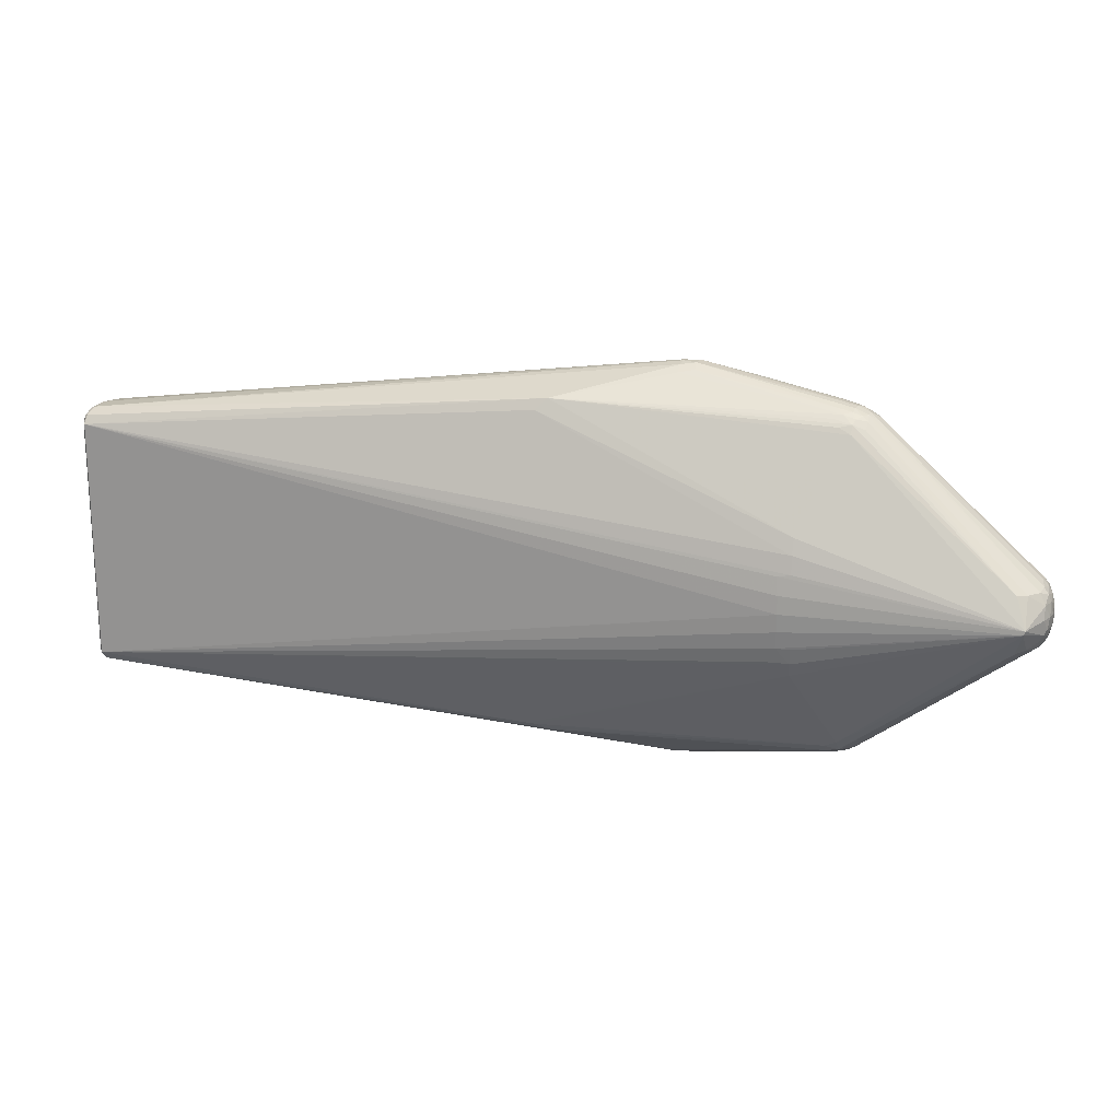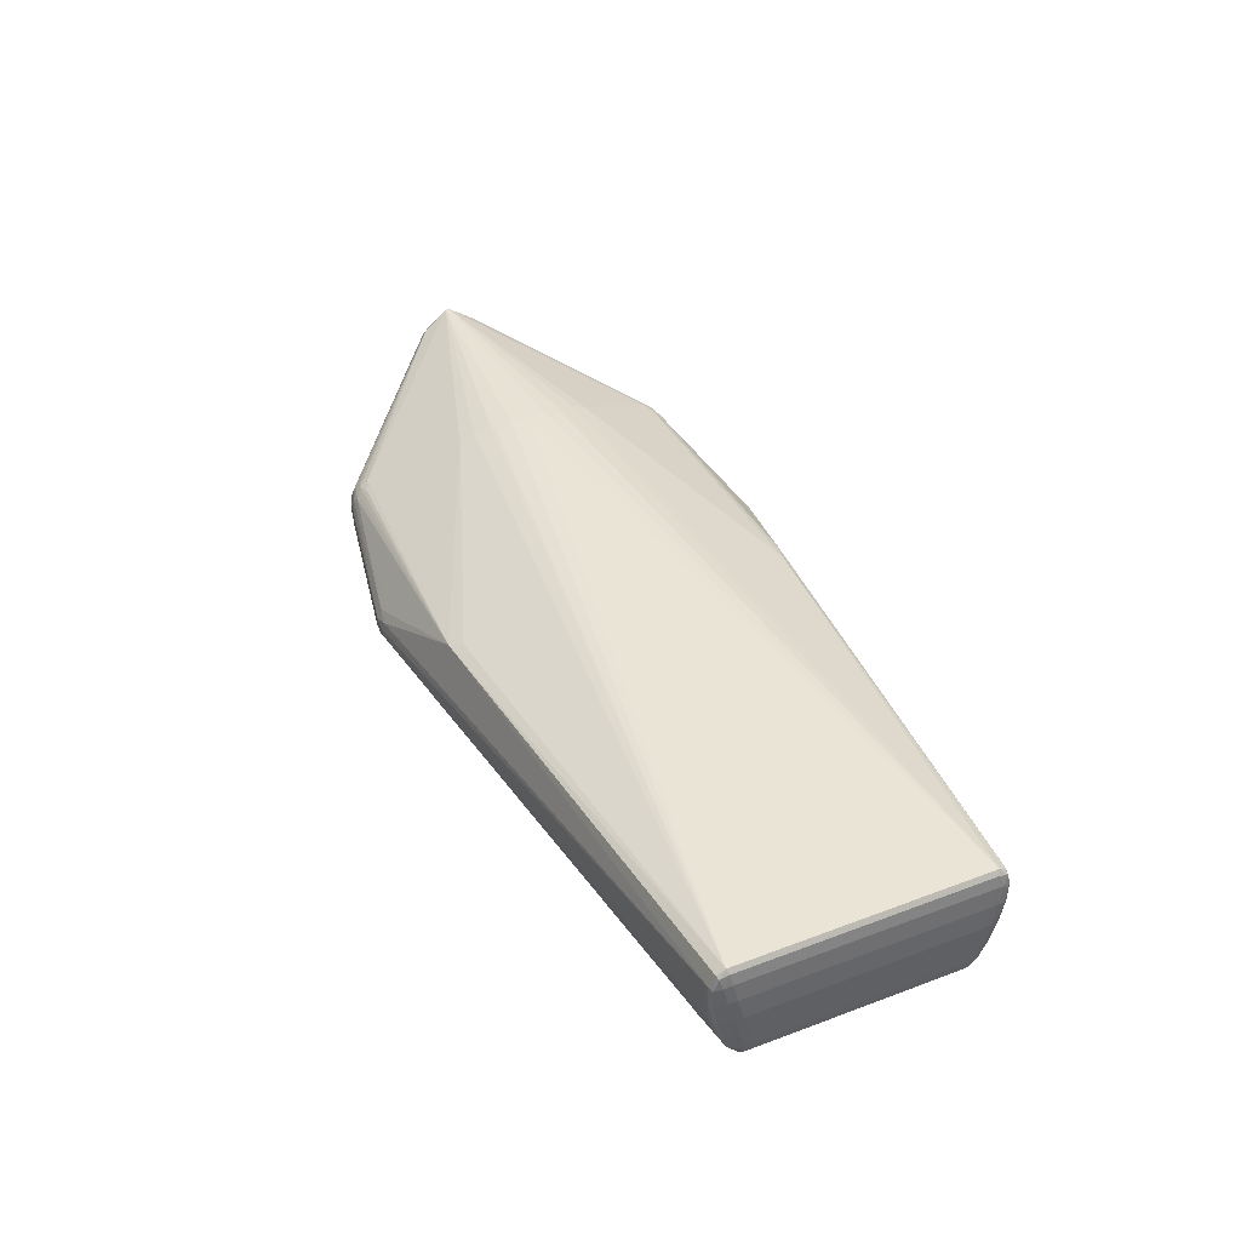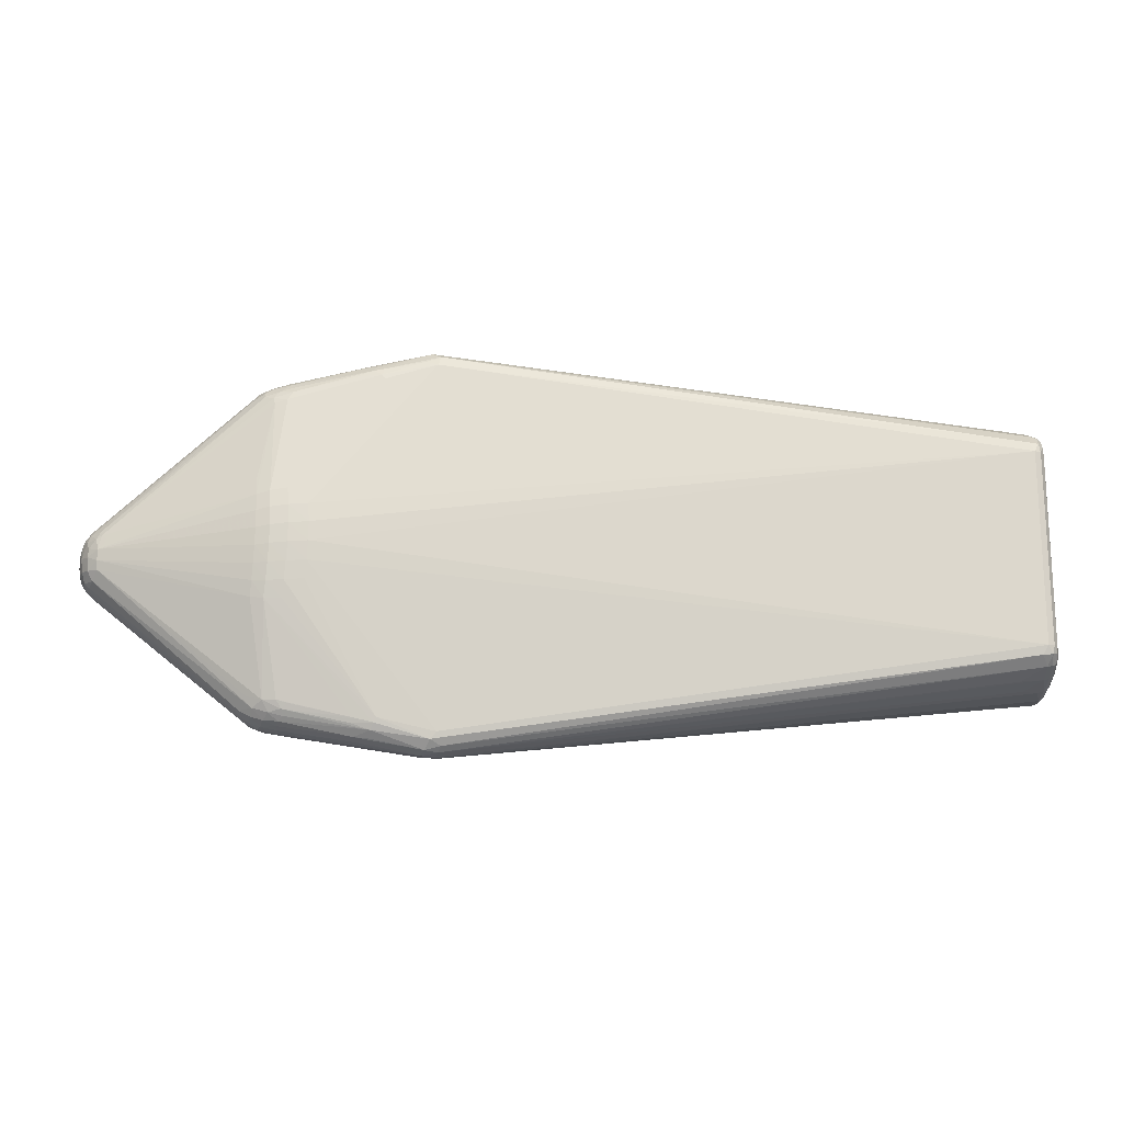
<metadata>
{"format":"obj","ext":"obj","renderer":"f3d","projection":"perspective","resolution":1024,"background":"white","views":[{"elev":19.2,"azim":16.3,"up":"+Y"},{"elev":42.6,"azim":-114.3,"up":"+Z"},{"elev":-16.5,"azim":-179.4,"up":"+Y"}]}
</metadata>
<code>
v 0.2739 -0.1819 -0.0137
v 0.2532 -0.1864 -0.01578
v 0.2513 -0.1777 -0.04343
v 0.08903 -0.2044 -0.05125
v 0.2681 0.1694 0.01292
v 0.2783 0.1682 -0.03975
v 0.1761 0.1932 -0.04688
v -0.523 -0.1357 0.06168
v 0.472 -0.00126 0.02007
v 0.4432 -0.01738 -0.02804
v 0.2616 -0.004652 -0.07882
v 0.2146 -0.005153 0.08644
v 0.1583 -0.1895 -0.05643
v 0.268 -0.1625 0.01884
v 0.2842 -0.1662 0.009842
v 0.2947 -0.166 -0.02657
v 0.2557 -0.1767 0.00925
v 0.2659 -0.1804 0.0002261
v 0.2506 -0.1831 -0.001517
v 0.2535 -0.1844 -0.03041
v 0.2665 -0.1761 -0.03974
v 0.247 -0.1672 -0.05257
v 0.1792 -0.1821 -0.05674
v 0.1085 -0.2115 -0.02555
v 0.09985 -0.1986 -0.05724
v 0.1524 0.1764 -0.06101
v 0.1793 0.1808 -0.05646
v 0.2904 0.1661 0.001661
v 0.2762 0.1753 0.00113
v 0.2905 0.17 -0.008487
v 0.2911 0.1701 -0.02049
v 0.2708 0.1786 -0.02862
v 0.2507 0.1814 -0.001232
v -0.04158 0.1698 0.04799
v -0.5182 -0.1353 0.01855
v -0.5184 -0.1194 -0.02576
v -0.5254 -0.1281 0.02178
v -0.4944 -0.1376 0.01099
v -0.528 -0.1124 0.02396
v -0.5262 -0.09966 -0.01896
v -0.5254 -0.1222 0.06884
v -0.5189 -0.1011 -0.03809
v -0.5124 -0.1015 -0.04094
v -0.5192 -0.1262 0.08568
v -0.5177 0.1379 0.01869
v -0.518 0.1213 -0.02534
v -0.525 0.1303 0.02191
v -0.5161 0.1423 0.06553
v -0.4939 0.1402 0.01119
v -0.5276 0.1139 0.02408
v -0.5259 0.1007 -0.01858
v -0.5249 0.1241 0.06866
v -0.5185 0.1022 -0.0376
v -0.5121 0.1026 -0.04044
v -0.5188 0.1283 0.08536
v 0.4608 0.0287 0.0301
v 0.4685 0.01844 0.01657
v 0.4688 0.003083 0.04149
v 0.4548 -0.01641 -0.02084
v 0.4553 -0.03082 -0.007362
v 0.46 -0.0197 0.05185
v 0.4669 -0.01544 -0.001077
v 0.4668 -0.02292 0.008516
v 0.4673 -0.008426 0.04554
v 0.4433 0.004039 -0.0304
v 0.4474 0.02763 0.05634
v 0.262 0.03382 -0.0772
v 0.2639 -0.04223 -0.07601
v 0.2125 0.03252 0.08265
v 0.2236 0.03686 -0.07843
v 0.2224 -0.002455 -0.08025
v 0.2253 -0.04102 -0.07756
v 0.2131 -0.04166 0.08305
v 0.1522 -0.1777 -0.06129
v 0.2903 -0.1679 0.001399
v 0.2774 -0.1782 -0.00269
v 0.2931 -0.1699 -0.01178
v 0.292 -0.1647 -0.03334
v 0.2697 -0.1734 0.0104
v 0.2524 -0.1854 -0.008503
v 0.1103 -0.2117 -0.0387
v 0.1056 -0.2081 -0.04901
v 0.09322 -0.1913 -0.05861
v 0.1765 0.1759 -0.05875
v 0.2756 0.1613 0.01649
v 0.281 0.1645 0.01164
v 0.2706 0.1735 0.00737
v 0.2827 0.1762 -0.01235
v 0.2858 0.1713 -0.0286
v 0.2903 0.1622 -0.03538
v 0.2771 0.163 -0.04448
v 0.249 0.1734 0.0113
v 0.2515 0.1761 -0.04315
v 0.2521 0.1567 -0.05461
v 0.2458 0.172 -0.04824
v 0.1059 0.2059 -0.01445
v 0.09777 0.1926 -0.05856
v 0.08963 0.2094 -0.01902
v 0.09062 0.2113 -0.02823
v 0.08199 0.2081 -0.03962
v -0.5215 -0.1374 0.04321
v -0.513 -0.1206 -0.02721
v -0.5257 -0.1212 -0.000671
v -0.5204 -0.1384 0.06511
v -0.5108 -0.1405 0.0432
v -0.5258 -0.111 -0.01876
v -0.5228 -0.1083 -0.03141
v -0.5067 -0.1112 -0.03893
v -0.521 0.14 0.0432
v -0.5126 0.1226 -0.02679
v -0.5253 0.1231 -0.0003985
v -0.5213 0.1402 0.06448
v -0.5102 0.1432 0.04319
v -0.5254 0.1125 -0.01837
v -0.5224 0.1097 -0.03095
v -0.5063 0.1127 -0.03845
v 0.4577 0.01452 -0.01651
v 0.4647 0.02528 0.01517
v 0.4654 0.02289 0.03373
v 0.4639 0.002801 0.0526
v 0.4603 -0.02594 -0.006738
v 0.4575 -0.0349 0.01379
v 0.4526 -0.03141 0.04679
v 0.4626 -0.01546 -0.01068
v 0.4701 -0.01387 0.01157
v 0.471 -0.009441 0.02902
v 0.4436 -0.007672 -0.02998
v 0.4487 -0.000283 0.07858
v 0.2785 0.06431 -0.06801
v 0.2762 0.01276 -0.07547
v 0.2633 0.05199 -0.07459
v 0.2764 -0.00571 -0.07563
v 0.2798 -0.05781 -0.06983
v 0.2625 -0.0238 -0.07797
v 0.2252 0.05291 0.07718
v 0.2138 0.01381 0.08541
v 0.2255 0.06909 0.07102
v 0.226 -0.07328 0.072
v 0.2119 -0.05791 0.07882
v 0.2852 -0.1761 -0.009313
v 0.2747 -0.1812 -0.02098
v 0.277 -0.1648 -0.04474
v 0.2535 -0.186 -0.0231
v 0.252 -0.1583 -0.05485
v 0.1051 -0.207 -0.01476
v 0.09504 -0.2128 -0.03314
v 0.08927 -0.2047 -0.009008
v -0.04384 -0.1705 0.04172
v 0.1612 0.1938 -0.05024
v 0.1855 0.1964 -0.03199
v 0.2681 0.1607 0.01909
v 0.2814 0.1756 -0.005587
v 0.2694 0.1813 -0.01394
v 0.2408 0.1603 -0.05504
v 0.2534 0.1847 -0.01549
v 0.1044 0.2088 -0.04651
v 0.09533 0.203 -0.05312
v -0.5132 -0.1296 -0.00697
v -0.5226 -0.1172 -0.02247
v -0.5245 -0.1333 0.04459
v -0.5148 -0.1398 0.06575
v -0.4879 -0.1321 -0.01106
v -0.5274 -0.1142 0.001294
v -0.5246 -0.1304 0.06732
v -0.5219 -0.133 0.07756
v -0.5127 0.1319 -0.006673
v -0.5222 0.119 -0.02206
v -0.524 0.1357 0.04457
v -0.5035 0.1331 -0.007399
v -0.4874 0.1345 -0.01072
v -0.527 0.1158 0.001556
v -0.5241 0.1327 0.06715
v -0.5215 0.1353 0.07732
v 0.4586 0.03169 0.01584
v 0.4614 0.01958 -0.007825
v 0.4581 0.02712 0.04311
v 0.4709 0.01034 0.02035
v 0.4709 0.003302 0.03202
v 0.4604 -0.02952 0.03875
v 0.4704 -0.006133 0.008401
v 0.4629 -0.02941 0.00861
v 0.4402 0.01937 -0.02839
v 0.4472 -0.004414 0.07881
v 0.2615 0.01473 -0.07857
v 0.2657 -0.05943 -0.0729
v 0.2454 0.05427 -0.07577
v 0.243 -0.003524 -0.08025
v 0.244 -0.02312 -0.07945
v 0.2142 -0.02387 0.08561
v 0.1692 -0.1992 -0.03964
v 0.1759 -0.1945 -0.04718
v 0.1595 -0.1966 -0.0489
v 0.1548 -0.1826 -0.06011
v 0.2818 -0.1728 0.003795
v 0.2894 -0.173 -0.01857
v 0.2843 -0.1748 -0.0265
v 0.2828 -0.1533 -0.04658
v 0.2554 -0.1683 0.01673
v 0.2678 -0.1824 -0.006848
v 0.2706 -0.1803 -0.0289
v 0.2787 -0.1721 -0.03762
v 0.2606 -0.1696 -0.04778
v 0.2664 -0.1579 -0.05199
v 0.2529 -0.1815 -0.03732
v 0.2456 -0.1736 -0.04851
v 0.2407 -0.1618 -0.05529
v 0.1849 -0.1963 -0.03841
v 0.1828 -0.1863 -0.05314
v 0.1764 -0.1772 -0.05902
v 0.09265 -0.2099 -0.04483
v 0.09221 -0.2109 -0.02058
v 0.0821 -0.2107 -0.03503
v 0.07503 -0.2071 -0.0145
v -0.05248 -0.1698 0.04266
v -0.02688 -0.1776 0.03493
v 0.1758 0.1969 -0.03883
v 0.1534 0.1891 -0.05599
v 0.1549 0.1814 -0.05982
v 0.1645 0.1871 -0.05591
v 0.2819 0.171 0.004065
v 0.2555 0.1666 0.01699
v 0.2569 0.1769 0.006158
v 0.266 0.1786 0.000507
v 0.2679 0.1806 -0.006564
v 0.2749 0.1794 -0.0207
v 0.2667 0.1744 -0.03947
v 0.2786 0.1726 -0.03398
v 0.2607 0.168 -0.04752
v 0.2471 0.1656 -0.05231
v 0.2675 0.1596 -0.0501
v 0.2654 0.1529 -0.05261
v 0.2526 0.1837 -0.008215
v 0.2536 0.1844 -0.02281
v 0.2536 0.1827 -0.03012
v 0.2531 0.1799 -0.03704
v 0.1052 0.2108 -0.02533
v 0.1067 0.2112 -0.0367
v 0.1099 0.1971 -0.05548
v 0.09001 0.2036 -0.0087
v 0.08866 0.2109 -0.03348
v -0.0297 0.1812 0.04148
v -0.5184 -0.1282 -0.006034
v -0.5226 -0.1255 -0.003893
v -0.5223 -0.1326 0.01938
v -0.5177 -0.1395 0.04391
v -0.5114 -0.1371 0.01896
v -0.5277 -0.1057 -0.0004675
v -0.5273 -0.121 0.02451
v -0.5272 -0.1181 0.04841
v -0.5263 -0.1265 0.04791
v -0.5234 -0.1003 -0.03099
v -0.5172 -0.11 -0.03752
v -0.5227 -0.1248 0.0809
v -0.5169 -0.1345 0.08027
v -0.5179 0.1304 -0.005737
v -0.5222 0.1277 -0.003604
v -0.5218 0.1351 0.01952
v -0.5172 0.1422 0.04389
v -0.5108 0.1397 0.01909
v -0.5273 0.107 -0.0001954
v -0.5269 0.1229 0.02462
v -0.5267 0.1198 0.04837
v -0.5259 0.1286 0.04788
v -0.523 0.1014 -0.03054
v -0.5168 0.1115 -0.03704
v -0.5223 0.1268 0.08063
v -0.518 0.1368 0.07967
v 0.4428 0.02419 -0.02385
v 0.4548 0.02306 -0.01433
v 0.4599 0.0291 0.004637
v 0.4552 0.02819 -0.007561
v 0.4648 0.01435 -0.005229
v 0.4642 0.02302 0.002253
v 0.4701 0.008335 0.007911
v 0.464 0.0157 0.04623
v 0.4686 0.01552 0.03242
v 0.4494 -0.02697 -0.01877
v 0.4549 -0.03409 0.0004542
v 0.4591 -0.03307 0.02788
v 0.4654 -0.02678 0.0285
v 0.4685 -0.02062 0.02607
v 0.4676 -0.01768 0.03764
v 0.4645 -0.01312 0.04993
v 0.4683 0.003285 -0.0006969
v 0.4639 -0.001412 -0.01147
v 0.4547 -0.002763 -0.0232
v 0.4544 0.006623 -0.02261
v 0.4464 0.0154 -0.02668
v 0.4339 0.0129 -0.03152
v 0.439 -0.03043 0.06363
v 0.4497 -0.02623 0.05889
v 0.4377 0.02889 0.0637
v 0.2773 0.04839 -0.07176
v 0.2765 0.03098 -0.07421
v 0.2772 -0.02396 -0.07477
v 0.2784 -0.0415 -0.07286
v 0.226 0.03472 0.08172
v 0.2438 0.03579 -0.07851
v 0.2225 0.0174 -0.07993
v 0.243 0.0163 -0.07996
v 0.2234 -0.02208 -0.07948
v 0.2457 -0.04199 -0.07749
v 0.2479 -0.05964 -0.07434
v 0.2268 -0.05872 0.07795
v 0.2279 -0.04195 0.08224
f 10 277 142
f 156 170 100
f 100 240 156
f 230 231 94
f 214 44 254
f 34 241 55
f 55 135 34
f 137 135 128
f 241 34 137
f 137 34 135
f 128 135 297
f 297 135 55
f 276 275 58
f 211 254 161
f 214 254 215
f 239 98 241
f 55 241 267
f 267 173 55
f 173 267 112
f 260 40 247
f 51 40 260
f 193 25 74
f 13 25 193
f 197 10 142
f 259 258 113
f 113 240 259
f 99 240 113
f 259 240 49
f 49 240 100
f 100 170 49
f 187 301 71
f 71 301 43
f 71 43 54
f 298 26 186
f 116 97 54
f 99 98 236
f 94 231 131
f 186 26 131
f 131 298 186
f 231 230 182
f 182 230 91
f 252 42 43
f 138 44 214
f 138 304 44
f 82 25 13
f 43 301 83
f 74 25 83
f 241 137 151
f 151 137 128
f 128 292 151
f 69 136 128
f 128 297 69
f 55 136 69
f 69 297 55
f 120 275 128
f 58 275 120
f 178 276 58
f 176 275 119
f 275 276 119
f 119 57 118
f 276 57 119
f 30 152 176
f 66 275 176
f 66 292 128
f 128 275 66
f 292 66 220
f 220 66 176
f 141 195 140
f 196 195 141
f 142 277 78
f 203 197 142
f 10 197 203
f 202 203 142
f 146 211 161
f 161 105 146
f 81 2 24
f 24 146 81
f 211 146 24
f 254 211 213
f 213 215 254
f 213 211 147
f 147 215 213
f 50 247 39
f 260 247 50
f 50 171 260
f 170 156 110
f 167 46 265
f 265 116 54
f 46 110 265
f 265 110 116
f 109 257 168
f 168 112 109
f 109 112 258
f 168 257 47
f 45 258 259
f 45 109 258
f 257 109 45
f 260 171 114
f 114 51 260
f 188 301 187
f 72 302 74
f 74 83 72
f 72 83 301
f 301 188 72
f 72 188 302
f 285 272 284
f 284 62 285
f 63 121 62
f 144 203 22
f 203 202 22
f 285 286 287
f 277 10 59
f 59 121 277
f 59 286 285
f 127 59 10
f 286 59 127
f 185 203 144
f 185 193 74
f 258 112 48
f 48 113 258
f 48 112 267
f 99 113 48
f 48 98 99
f 241 98 48
f 48 267 241
f 187 71 300
f 97 116 157
f 156 219 157
f 157 110 156
f 116 110 157
f 293 131 231
f 108 252 43
f 43 83 108
f 108 83 25
f 42 252 107
f 161 254 104
f 249 50 39
f 262 50 249
f 148 138 214
f 214 215 148
f 304 138 183
f 73 189 44
f 73 183 189
f 12 136 55
f 55 44 12
f 44 189 12
f 189 183 12
f 128 136 12
f 12 183 128
f 210 38 158
f 210 146 212
f 210 82 81
f 81 146 210
f 221 5 241
f 241 151 221
f 221 151 5
f 85 292 5
f 5 151 85
f 85 151 292
f 283 120 128
f 128 183 283
f 177 57 276
f 276 178 177
f 177 178 9
f 176 119 56
f 56 30 176
f 174 30 56
f 118 174 56
f 56 119 118
f 5 292 86
f 292 220 86
f 176 152 28
f 28 220 176
f 152 220 28
f 140 195 77
f 122 77 195
f 20 141 143
f 81 20 143
f 143 2 81
f 1 199 2
f 2 143 1
f 1 143 141
f 1 141 140
f 196 78 16
f 278 195 16
f 16 195 196
f 205 202 3
f 13 22 205
f 205 22 202
f 142 78 201
f 201 78 196
f 207 204 20
f 207 20 81
f 81 190 207
f 3 204 191
f 204 207 191
f 191 207 190
f 191 190 81
f 81 82 191
f 262 52 263
f 168 47 263
f 266 52 253
f 266 44 55
f 266 253 44
f 55 173 266
f 5 86 87
f 87 86 220
f 29 220 152
f 29 87 220
f 223 87 29
f 152 153 224
f 224 29 152
f 223 29 224
f 170 110 166
f 259 49 166
f 166 45 259
f 166 110 46
f 256 46 167
f 256 47 257
f 111 114 171
f 47 256 111
f 167 114 111
f 111 256 167
f 167 265 115
f 115 114 167
f 118 57 273
f 31 30 174
f 268 182 91
f 288 182 268
f 288 268 269
f 62 284 180
f 274 284 272
f 274 273 57
f 272 273 274
f 57 177 274
f 274 177 9
f 9 180 274
f 274 180 284
f 60 78 277
f 277 121 60
f 60 16 78
f 278 16 60
f 140 179 75
f 13 193 23
f 23 22 13
f 193 22 23
f 209 22 193
f 209 185 144
f 193 185 209
f 117 272 285
f 285 287 117
f 117 287 288
f 288 269 117
f 285 62 124
f 124 59 285
f 62 121 124
f 121 59 124
f 203 185 133
f 10 203 133
f 133 127 10
f 74 302 303
f 303 185 74
f 302 68 303
f 303 68 185
f 218 26 97
f 218 131 26
f 156 216 7
f 7 216 235
f 93 7 235
f 219 7 93
f 229 94 154
f 229 230 94
f 298 131 67
f 67 300 298
f 299 300 71
f 299 71 54
f 298 300 299
f 226 93 235
f 235 216 234
f 231 182 129
f 129 293 231
f 182 293 129
f 65 182 288
f 286 127 65
f 288 287 65
f 65 287 286
f 25 82 4
f 4 108 25
f 82 210 4
f 106 247 40
f 159 107 252
f 159 106 107
f 245 105 161
f 161 104 245
f 165 104 254
f 165 254 44
f 44 253 165
f 8 104 165
f 44 304 139
f 139 73 44
f 304 73 139
f 304 183 305
f 305 73 304
f 183 73 305
f 252 108 102
f 108 4 102
f 102 4 210
f 58 120 64
f 120 283 64
f 61 283 183
f 76 1 140
f 199 1 76
f 290 183 14
f 14 79 290
f 14 183 138
f 181 195 278
f 181 122 195
f 121 63 181
f 278 60 181
f 181 60 121
f 13 205 208
f 208 205 3
f 208 191 13
f 3 191 208
f 200 141 20
f 20 204 200
f 196 141 200
f 200 201 196
f 21 202 142
f 142 201 21
f 3 202 21
f 21 204 3
f 21 200 204
f 201 200 21
f 192 82 13
f 13 191 192
f 192 191 82
f 172 263 52
f 172 266 173
f 52 266 172
f 173 112 172
f 172 112 168
f 168 263 172
f 261 263 47
f 261 111 171
f 47 111 261
f 171 50 261
f 261 50 262
f 262 263 261
f 5 87 222
f 222 239 241
f 222 87 223
f 223 33 222
f 155 224 153
f 223 224 232
f 236 33 232
f 232 33 223
f 232 155 236
f 224 155 232
f 169 49 170
f 170 166 169
f 169 166 49
f 45 166 255
f 257 45 255
f 255 256 257
f 255 166 46
f 46 256 255
f 51 114 264
f 114 115 264
f 270 273 271
f 271 31 270
f 270 31 174
f 270 174 118
f 118 273 270
f 89 31 271
f 225 31 89
f 88 31 225
f 225 153 88
f 88 153 152
f 152 30 88
f 30 31 88
f 271 273 175
f 175 269 271
f 175 273 272
f 272 117 175
f 175 117 269
f 290 79 15
f 144 22 206
f 206 209 144
f 22 209 206
f 302 188 134
f 134 68 302
f 295 68 134
f 296 133 185
f 185 68 296
f 296 68 295
f 295 127 296
f 127 133 296
f 217 157 219
f 219 218 217
f 149 219 156
f 156 7 149
f 149 7 219
f 84 229 154
f 218 229 84
f 154 94 84
f 94 131 84
f 131 218 84
f 27 218 219
f 219 229 27
f 27 229 218
f 219 93 95
f 95 229 219
f 187 300 184
f 300 67 184
f 298 299 70
f 97 26 70
f 26 298 70
f 54 97 70
f 70 299 54
f 6 226 227
f 227 89 6
f 32 226 235
f 235 234 32
f 32 234 225
f 227 226 32
f 225 89 32
f 32 89 227
f 237 216 156
f 237 150 216
f 237 156 240
f 236 155 237
f 237 240 99
f 99 236 237
f 289 293 182
f 182 65 289
f 289 65 293
f 293 65 294
f 131 293 294
f 294 67 131
f 106 159 103
f 158 38 246
f 105 245 246
f 246 146 105
f 212 146 246
f 246 210 212
f 38 210 246
f 164 165 253
f 8 165 164
f 162 210 158
f 158 102 162
f 162 102 210
f 36 102 158
f 36 159 252
f 252 102 36
f 126 178 58
f 58 64 126
f 9 178 126
f 123 75 179
f 291 183 290
f 291 61 183
f 179 61 291
f 291 123 179
f 199 76 18
f 18 76 79
f 18 19 24
f 79 14 198
f 198 148 215
f 138 148 198
f 198 14 138
f 17 215 147
f 17 18 79
f 19 18 17
f 17 198 215
f 79 198 17
f 279 179 140
f 140 77 279
f 77 122 279
f 241 5 92
f 92 222 241
f 5 222 92
f 96 33 236
f 96 222 33
f 96 236 98
f 98 239 96
f 239 222 96
f 233 234 216
f 216 150 233
f 225 234 233
f 150 237 233
f 233 237 155
f 233 153 225
f 233 155 153
f 42 107 251
f 251 264 42
f 251 106 40
f 107 106 251
f 40 51 251
f 51 264 251
f 53 115 265
f 53 264 115
f 42 264 53
f 53 265 54
f 54 43 53
f 43 42 53
f 271 269 90
f 90 89 271
f 90 6 89
f 90 269 268
f 90 268 91
f 91 6 90
f 140 75 194
f 194 76 140
f 290 15 194
f 79 76 194
f 194 15 79
f 194 291 290
f 75 123 194
f 123 291 194
f 97 157 238
f 157 217 238
f 238 218 97
f 238 217 218
f 230 229 228
f 229 95 228
f 91 230 228
f 228 6 91
f 226 6 228
f 93 226 228
f 228 95 93
f 187 184 11
f 11 188 187
f 11 134 188
f 39 247 163
f 247 106 163
f 106 103 163
f 41 164 253
f 253 52 41
f 41 52 262
f 262 249 41
f 125 63 62
f 62 180 125
f 125 180 9
f 9 126 125
f 282 61 179
f 283 61 282
f 282 64 283
f 282 126 64
f 199 18 80
f 80 18 24
f 2 199 80
f 80 24 2
f 147 211 145
f 145 17 147
f 19 17 145
f 211 24 145
f 24 19 145
f 295 134 132
f 134 11 132
f 132 127 295
f 132 65 127
f 248 249 39
f 39 163 248
f 248 163 103
f 101 104 8
f 101 245 104
f 35 246 245
f 245 101 35
f 35 101 244
f 158 246 35
f 243 103 159
f 159 36 243
f 63 125 281
f 281 125 126
f 126 282 281
f 130 294 65
f 65 132 130
f 130 184 67
f 67 294 130
f 130 11 184
f 130 132 11
f 249 248 250
f 250 41 249
f 164 41 250
f 37 248 103
f 103 243 37
f 37 243 244
f 37 250 248
f 242 36 158
f 242 243 36
f 158 35 242
f 242 35 244
f 244 243 242
f 280 282 179
f 280 281 282
f 179 279 280
f 122 181 280
f 280 279 122
f 280 181 63
f 63 281 280
f 8 164 160
f 164 250 160
f 250 37 160
f 160 101 8
f 244 101 160
f 160 37 244

</code>
